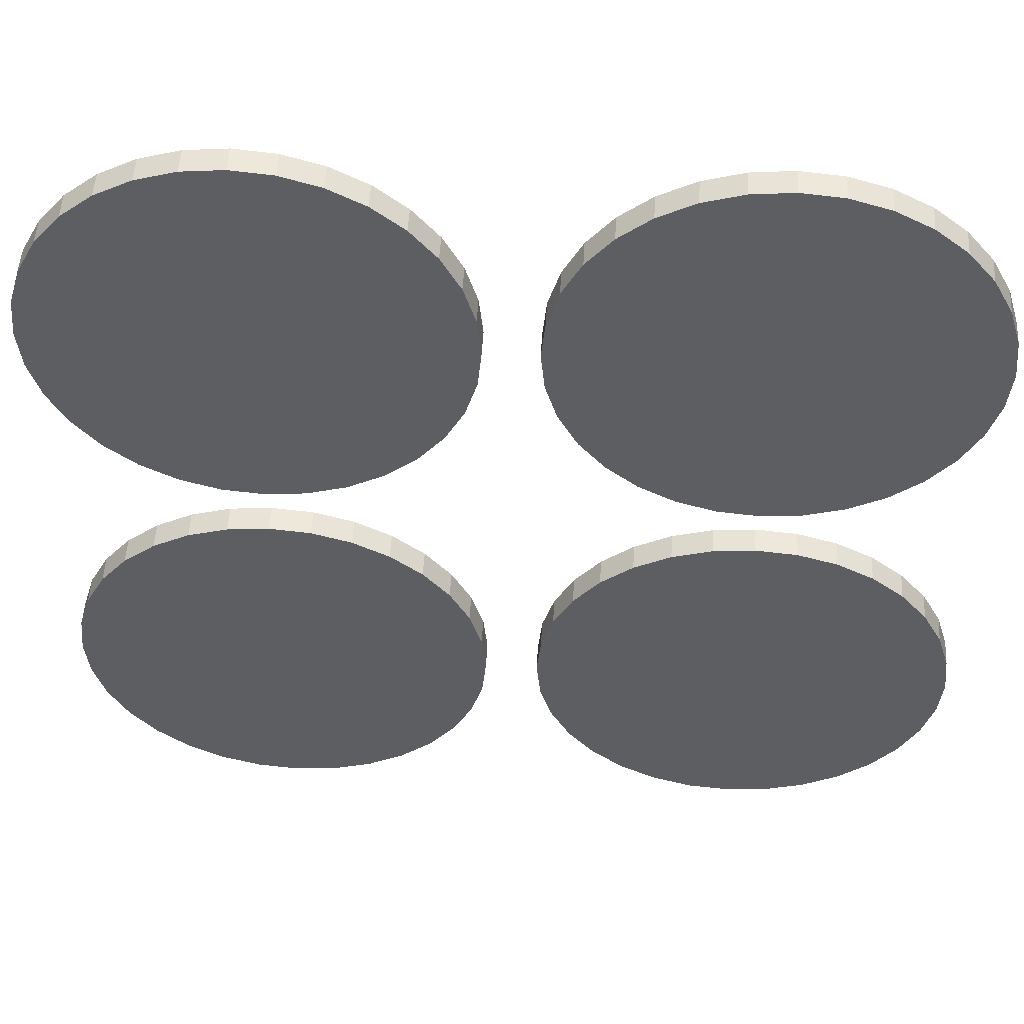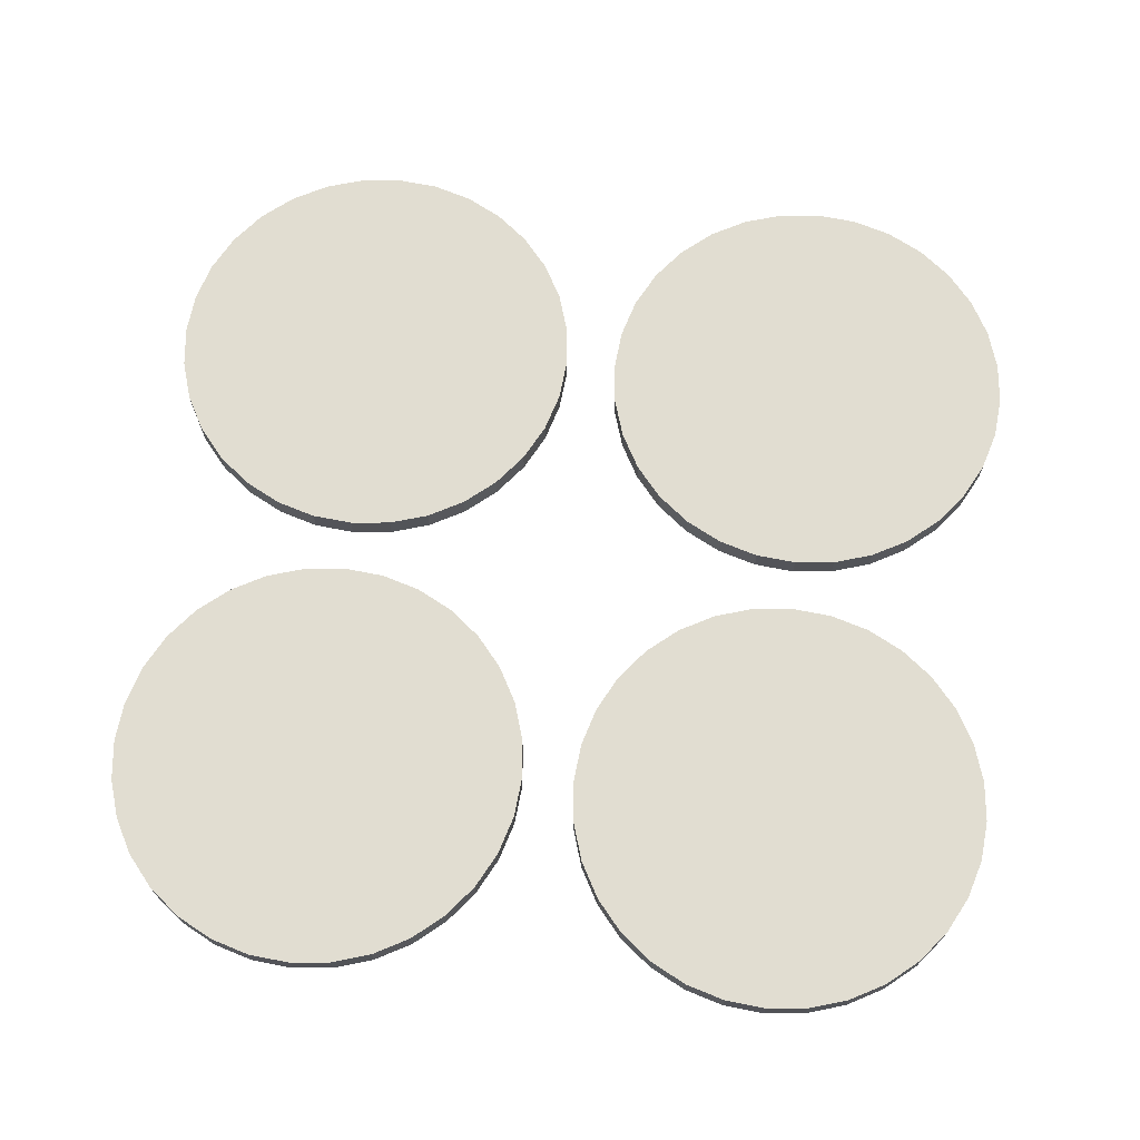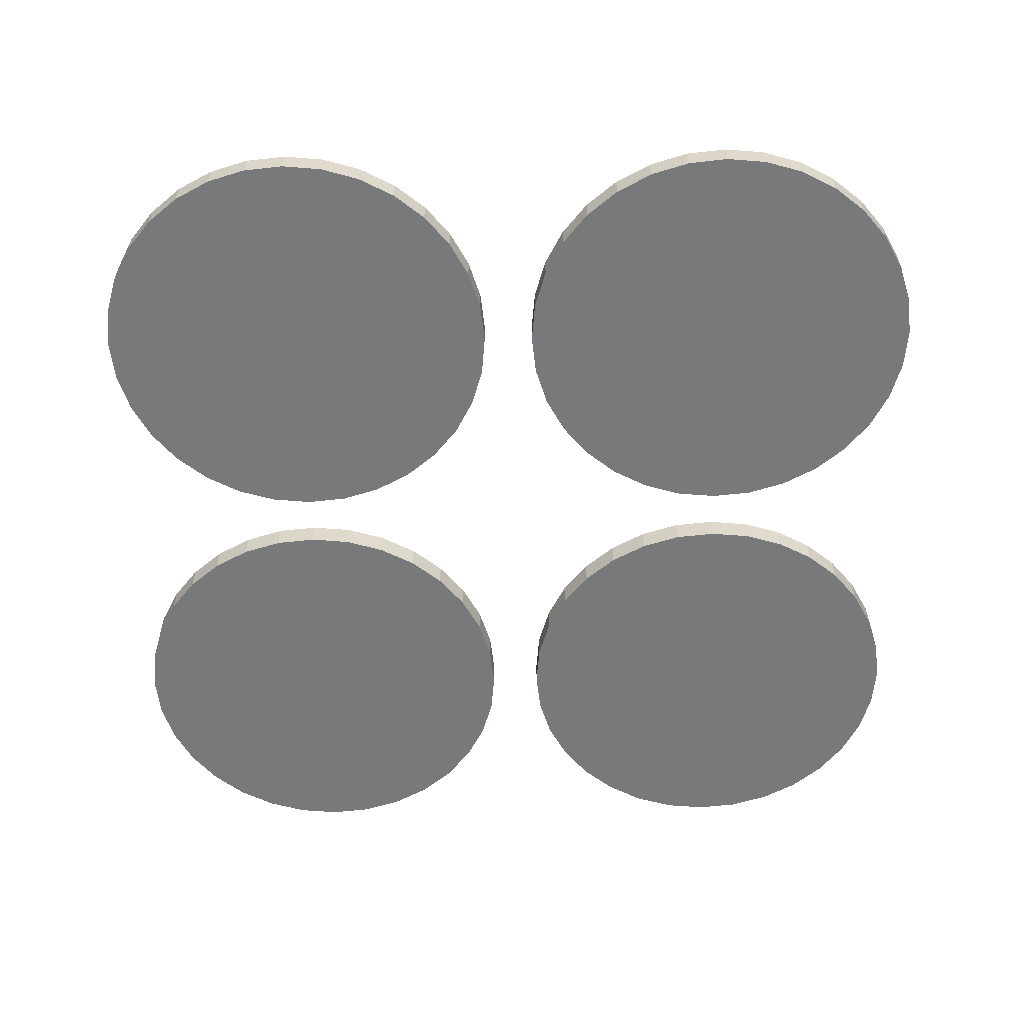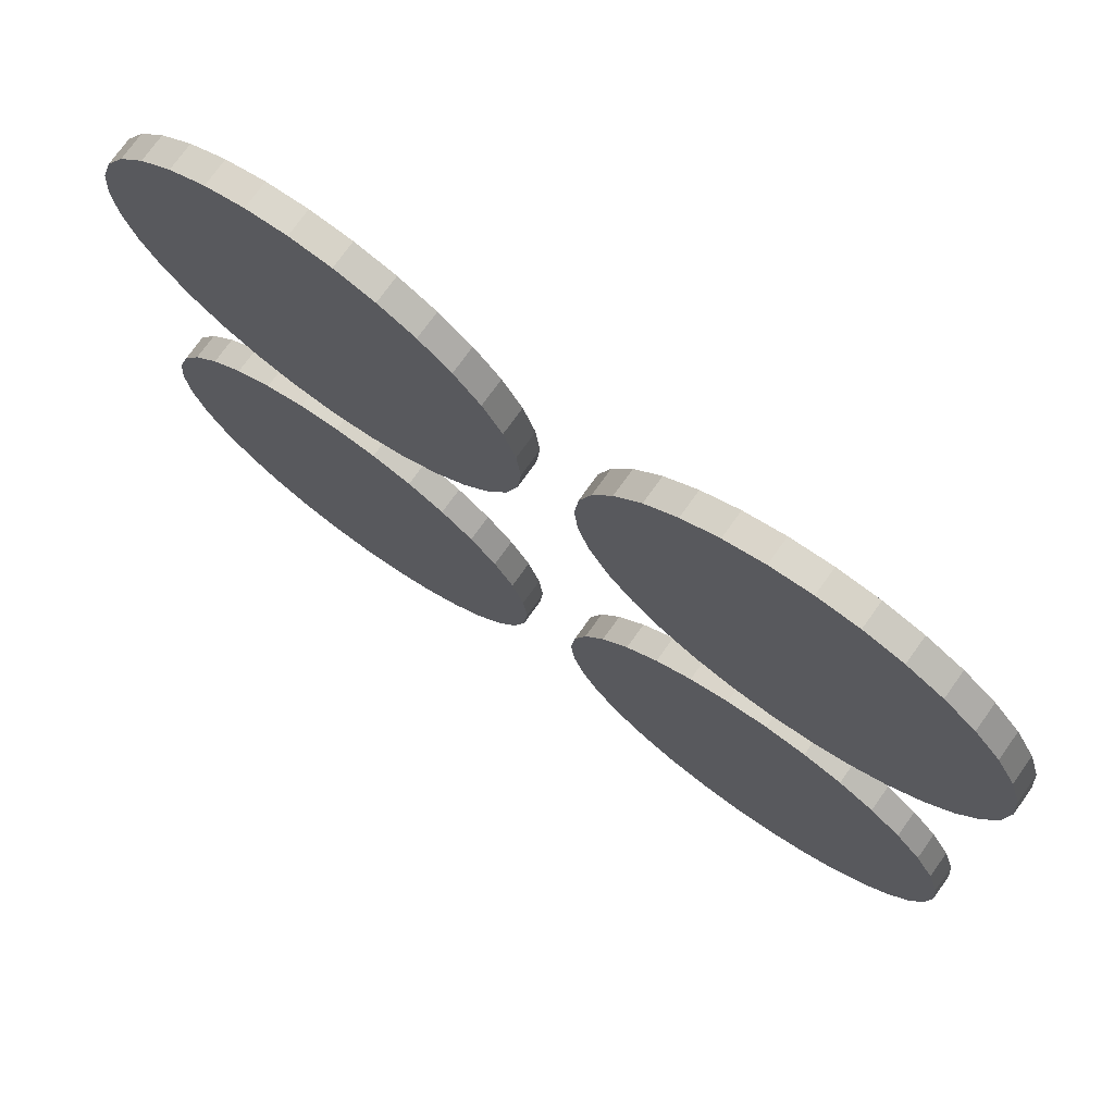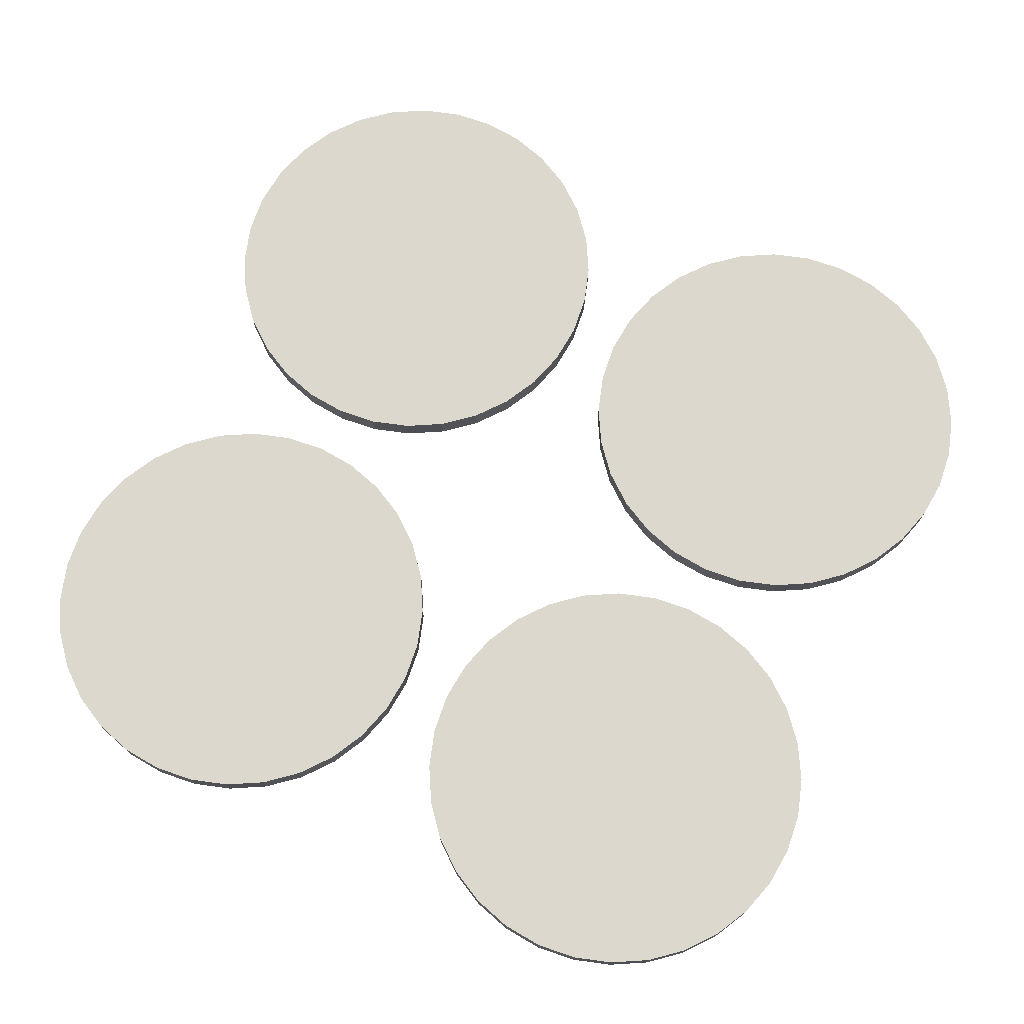
<metadata>
{"format":"obj","ext":"obj","renderer":"f3d","projection":"perspective","resolution":1024,"background":"white","views":[{"elev":50.7,"azim":-176.7,"up":"+Z"},{"elev":68.7,"azim":-174.5,"up":"+Y"},{"elev":-57.7,"azim":-179.0,"up":"+Y"},{"elev":75.0,"azim":35.6,"up":"+Z"},{"elev":72.3,"azim":-65.4,"up":"+Y"}]}
</metadata>
<code>
o Cylinder.003_Cylinder
v 0.45 1 -0.85
v 0.45 1.05 -0.85
v 0.528 1 -0.8423
v 0.528 1.05 -0.8423
v 0.6031 1 -0.8196
v 0.6031 1.05 -0.8196
v 0.6722 1 -0.7826
v 0.6722 1.05 -0.7826
v 0.7328 1 -0.7328
v 0.7328 1.05 -0.7328
v 0.7826 1 -0.6722
v 0.7826 1.05 -0.6722
v 0.8196 1 -0.6031
v 0.8196 1.05 -0.6031
v 0.8423 1 -0.528
v 0.8423 1.05 -0.528
v 0.85 1 -0.45
v 0.85 1.05 -0.45
v 0.8423 1 -0.372
v 0.8423 1.05 -0.372
v 0.8196 1 -0.2969
v 0.8196 1.05 -0.2969
v 0.7826 1 -0.2278
v 0.7826 1.05 -0.2278
v 0.7328 1 -0.1672
v 0.7328 1.05 -0.1672
v 0.6722 1 -0.1174
v 0.6722 1.05 -0.1174
v 0.6031 1 -0.08045
v 0.6031 1.05 -0.08045
v 0.528 1 -0.05769
v 0.528 1.05 -0.05769
v 0.45 1 -0.05
v 0.45 1.05 -0.05
v 0.372 1 -0.05769
v 0.372 1.05 -0.05769
v 0.2969 1 -0.08045
v 0.2969 1.05 -0.08045
v 0.2278 1 -0.1174
v 0.2278 1.05 -0.1174
v 0.1672 1 -0.1672
v 0.1672 1.05 -0.1672
v 0.1174 1 -0.2278
v 0.1174 1.05 -0.2278
v 0.08045 1 -0.2969
v 0.08045 1.05 -0.2969
v 0.05769 1 -0.372
v 0.05769 1.05 -0.372
v 0.05 1 -0.45
v 0.05 1.05 -0.45
v 0.05769 1 -0.528
v 0.05769 1.05 -0.528
v 0.08045 1 -0.6031
v 0.08045 1.05 -0.6031
v 0.1174 1 -0.6722
v 0.1174 1.05 -0.6722
v 0.1672 1 -0.7328
v 0.1672 1.05 -0.7328
v 0.2278 1 -0.7826
v 0.2278 1.05 -0.7826
v 0.2969 1 -0.8196
v 0.2969 1.05 -0.8196
v 0.372 1 -0.8423
v 0.372 1.05 -0.8423
v -0.45 1 -0.85
v -0.45 1.05 -0.85
v -0.372 1 -0.8423
v -0.372 1.05 -0.8423
v -0.2969 1 -0.8196
v -0.2969 1.05 -0.8196
v -0.2278 1 -0.7826
v -0.2278 1.05 -0.7826
v -0.1672 1 -0.7328
v -0.1672 1.05 -0.7328
v -0.1174 1 -0.6722
v -0.1174 1.05 -0.6722
v -0.08045 1 -0.6031
v -0.08045 1.05 -0.6031
v -0.05769 1 -0.528
v -0.05769 1.05 -0.528
v -0.05 1 -0.45
v -0.05 1.05 -0.45
v -0.05769 1 -0.372
v -0.05769 1.05 -0.372
v -0.08045 1 -0.2969
v -0.08045 1.05 -0.2969
v -0.1174 1 -0.2278
v -0.1174 1.05 -0.2278
v -0.1672 1 -0.1672
v -0.1672 1.05 -0.1672
v -0.2278 1 -0.1174
v -0.2278 1.05 -0.1174
v -0.2969 1 -0.08045
v -0.2969 1.05 -0.08045
v -0.372 1 -0.05769
v -0.372 1.05 -0.05769
v -0.45 1 -0.05
v -0.45 1.05 -0.05
v -0.528 1 -0.05769
v -0.528 1.05 -0.05769
v -0.6031 1 -0.08045
v -0.6031 1.05 -0.08045
v -0.6722 1 -0.1174
v -0.6722 1.05 -0.1174
v -0.7328 1 -0.1672
v -0.7328 1.05 -0.1672
v -0.7826 1 -0.2278
v -0.7826 1.05 -0.2278
v -0.8196 1 -0.2969
v -0.8196 1.05 -0.2969
v -0.8423 1 -0.372
v -0.8423 1.05 -0.372
v -0.85 1 -0.45
v -0.85 1.05 -0.45
v -0.8423 1 -0.528
v -0.8423 1.05 -0.528
v -0.8196 1 -0.6031
v -0.8196 1.05 -0.6031
v -0.7826 1 -0.6722
v -0.7826 1.05 -0.6722
v -0.7328 1 -0.7328
v -0.7328 1.05 -0.7328
v -0.6722 1 -0.7826
v -0.6722 1.05 -0.7826
v -0.6031 1 -0.8196
v -0.6031 1.05 -0.8196
v -0.528 1 -0.8423
v -0.528 1.05 -0.8423
v 0.45 1 0.05
v 0.45 1.05 0.05
v 0.528 1 0.05769
v 0.528 1.05 0.05769
v 0.6031 1 0.08045
v 0.6031 1.05 0.08045
v 0.6722 1 0.1174
v 0.6722 1.05 0.1174
v 0.7328 1 0.1672
v 0.7328 1.05 0.1672
v 0.7826 1 0.2278
v 0.7826 1.05 0.2278
v 0.8196 1 0.2969
v 0.8196 1.05 0.2969
v 0.8423 1 0.372
v 0.8423 1.05 0.372
v 0.85 1 0.45
v 0.85 1.05 0.45
v 0.8423 1 0.528
v 0.8423 1.05 0.528
v 0.8196 1 0.6031
v 0.8196 1.05 0.6031
v 0.7826 1 0.6722
v 0.7826 1.05 0.6722
v 0.7328 1 0.7328
v 0.7328 1.05 0.7328
v 0.6722 1 0.7826
v 0.6722 1.05 0.7826
v 0.6031 1 0.8196
v 0.6031 1.05 0.8196
v 0.528 1 0.8423
v 0.528 1.05 0.8423
v 0.45 1 0.85
v 0.45 1.05 0.85
v 0.372 1 0.8423
v 0.372 1.05 0.8423
v 0.2969 1 0.8196
v 0.2969 1.05 0.8196
v 0.2278 1 0.7826
v 0.2278 1.05 0.7826
v 0.1672 1 0.7328
v 0.1672 1.05 0.7328
v 0.1174 1 0.6722
v 0.1174 1.05 0.6722
v 0.08045 1 0.6031
v 0.08045 1.05 0.6031
v 0.05769 1 0.528
v 0.05769 1.05 0.528
v 0.05 1 0.45
v 0.05 1.05 0.45
v 0.05769 1 0.372
v 0.05769 1.05 0.372
v 0.08045 1 0.2969
v 0.08045 1.05 0.2969
v 0.1174 1 0.2278
v 0.1174 1.05 0.2278
v 0.1672 1 0.1672
v 0.1672 1.05 0.1672
v 0.2278 1 0.1174
v 0.2278 1.05 0.1174
v 0.2969 1 0.08045
v 0.2969 1.05 0.08045
v 0.372 1 0.05769
v 0.372 1.05 0.05769
v -0.45 1 0.05
v -0.45 1.05 0.05
v -0.372 1 0.05769
v -0.372 1.05 0.05769
v -0.2969 1 0.08045
v -0.2969 1.05 0.08045
v -0.2278 1 0.1174
v -0.2278 1.05 0.1174
v -0.1672 1 0.1672
v -0.1672 1.05 0.1672
v -0.1174 1 0.2278
v -0.1174 1.05 0.2278
v -0.08045 1 0.2969
v -0.08045 1.05 0.2969
v -0.05769 1 0.372
v -0.05769 1.05 0.372
v -0.05 1 0.45
v -0.05 1.05 0.45
v -0.05769 1 0.528
v -0.05769 1.05 0.528
v -0.08045 1 0.6031
v -0.08045 1.05 0.6031
v -0.1174 1 0.6722
v -0.1174 1.05 0.6722
v -0.1672 1 0.7328
v -0.1672 1.05 0.7328
v -0.2278 1 0.7826
v -0.2278 1.05 0.7826
v -0.2969 1 0.8196
v -0.2969 1.05 0.8196
v -0.372 1 0.8423
v -0.372 1.05 0.8423
v -0.45 1 0.85
v -0.45 1.05 0.85
v -0.528 1 0.8423
v -0.528 1.05 0.8423
v -0.6031 1 0.8196
v -0.6031 1.05 0.8196
v -0.6722 1 0.7826
v -0.6722 1.05 0.7826
v -0.7328 1 0.7328
v -0.7328 1.05 0.7328
v -0.7826 1 0.6722
v -0.7826 1.05 0.6722
v -0.8196 1 0.6031
v -0.8196 1.05 0.6031
v -0.8423 1 0.528
v -0.8423 1.05 0.528
v -0.85 1 0.45
v -0.85 1.05 0.45
v -0.8423 1 0.372
v -0.8423 1.05 0.372
v -0.8196 1 0.2969
v -0.8196 1.05 0.2969
v -0.7826 1 0.2278
v -0.7826 1.05 0.2278
v -0.7328 1 0.1672
v -0.7328 1.05 0.1672
v -0.6722 1 0.1174
v -0.6722 1.05 0.1174
v -0.6031 1 0.08045
v -0.6031 1.05 0.08045
v -0.528 1 0.05769
v -0.528 1.05 0.05769
f 2 3 1
f 4 5 3
f 6 7 5
f 8 9 7
f 10 11 9
f 12 13 11
f 14 15 13
f 16 17 15
f 18 19 17
f 20 21 19
f 22 23 21
f 24 25 23
f 26 27 25
f 28 29 27
f 30 31 29
f 32 33 31
f 34 35 33
f 36 37 35
f 38 39 37
f 40 41 39
f 42 43 41
f 44 45 43
f 46 47 45
f 48 49 47
f 50 51 49
f 52 53 51
f 54 55 53
f 56 57 55
f 58 59 57
f 60 61 59
f 38 22 54
f 64 1 63
f 62 63 61
f 31 47 63
f 66 67 65
f 68 69 67
f 70 71 69
f 72 73 71
f 74 75 73
f 76 77 75
f 78 79 77
f 80 81 79
f 82 83 81
f 84 85 83
f 86 87 85
f 88 89 87
f 90 91 89
f 92 93 91
f 94 95 93
f 96 97 95
f 98 99 97
f 100 101 99
f 102 103 101
f 104 105 103
f 106 107 105
f 108 109 107
f 110 111 109
f 112 113 111
f 114 115 113
f 116 117 115
f 118 119 117
f 120 121 119
f 122 123 121
f 124 125 123
f 102 86 70
f 128 65 127
f 126 127 125
f 95 111 79
f 130 131 129
f 132 133 131
f 134 135 133
f 136 137 135
f 138 139 137
f 140 141 139
f 142 143 141
f 144 145 143
f 146 147 145
f 148 149 147
f 150 151 149
f 152 153 151
f 154 155 153
f 156 157 155
f 158 159 157
f 160 161 159
f 162 163 161
f 164 165 163
f 166 167 165
f 168 169 167
f 170 171 169
f 172 173 171
f 174 175 173
f 176 177 175
f 178 179 177
f 180 181 179
f 182 183 181
f 184 185 183
f 186 187 185
f 188 189 187
f 166 150 134
f 192 129 191
f 190 191 189
f 167 175 191
f 194 195 193
f 196 197 195
f 198 199 197
f 200 201 199
f 202 203 201
f 204 205 203
f 206 207 205
f 208 209 207
f 210 211 209
f 212 213 211
f 214 215 213
f 216 217 215
f 218 219 217
f 220 221 219
f 222 223 221
f 224 225 223
f 226 227 225
f 228 229 227
f 230 231 229
f 232 233 231
f 234 235 233
f 236 237 235
f 238 239 237
f 240 241 239
f 242 243 241
f 244 245 243
f 246 247 245
f 248 249 247
f 250 251 249
f 252 253 251
f 230 214 198
f 256 193 255
f 254 255 253
f 231 239 255
f 2 4 3
f 4 6 5
f 6 8 7
f 8 10 9
f 10 12 11
f 12 14 13
f 14 16 15
f 16 18 17
f 18 20 19
f 20 22 21
f 22 24 23
f 24 26 25
f 26 28 27
f 28 30 29
f 30 32 31
f 32 34 33
f 34 36 35
f 36 38 37
f 38 40 39
f 40 42 41
f 42 44 43
f 44 46 45
f 46 48 47
f 48 50 49
f 50 52 51
f 52 54 53
f 54 56 55
f 56 58 57
f 58 60 59
f 60 62 61
f 6 4 2
f 2 64 6
f 62 60 58
f 58 56 54
f 54 52 50
f 50 48 54
f 46 44 42
f 42 40 46
f 38 36 34
f 34 32 38
f 30 28 26
f 26 24 22
f 22 20 14
f 18 16 14
f 14 12 10
f 10 8 6
f 6 64 62
f 62 58 6
f 54 48 46
f 46 40 38
f 38 32 30
f 30 26 38
f 20 18 14
f 14 10 22
f 6 58 54
f 54 46 38
f 38 26 22
f 22 10 6
f 6 54 22
f 64 2 1
f 62 64 63
f 63 1 3
f 3 5 7
f 7 9 15
f 11 13 15
f 15 17 19
f 19 21 23
f 23 25 31
f 27 29 31
f 31 33 35
f 35 37 39
f 39 41 43
f 43 45 47
f 47 49 51
f 51 53 47
f 55 57 59
f 59 61 63
f 63 3 7
f 9 11 15
f 15 19 31
f 25 27 31
f 31 35 39
f 39 43 47
f 47 53 55
f 55 59 47
f 63 7 31
f 19 23 31
f 31 39 47
f 47 59 63
f 7 15 31
f 66 68 67
f 68 70 69
f 70 72 71
f 72 74 73
f 74 76 75
f 76 78 77
f 78 80 79
f 80 82 81
f 82 84 83
f 84 86 85
f 86 88 87
f 88 90 89
f 90 92 91
f 92 94 93
f 94 96 95
f 96 98 97
f 98 100 99
f 100 102 101
f 102 104 103
f 104 106 105
f 106 108 107
f 108 110 109
f 110 112 111
f 112 114 113
f 114 116 115
f 116 118 117
f 118 120 119
f 120 122 121
f 122 124 123
f 124 126 125
f 70 68 126
f 66 128 126
f 126 124 122
f 122 120 118
f 118 116 114
f 114 112 118
f 110 108 106
f 106 104 110
f 102 100 98
f 98 96 94
f 94 92 90
f 90 88 86
f 86 84 82
f 82 80 86
f 78 76 74
f 74 72 70
f 68 66 126
f 126 122 118
f 118 112 110
f 110 104 102
f 102 98 94
f 94 90 102
f 86 80 78
f 78 74 70
f 70 126 102
f 118 110 102
f 102 90 86
f 86 78 70
f 126 118 102
f 128 66 65
f 126 128 127
f 127 65 67
f 67 69 71
f 71 73 75
f 75 77 79
f 79 81 87
f 83 85 87
f 87 89 91
f 91 93 95
f 95 97 99
f 99 101 95
f 103 105 107
f 107 109 111
f 111 113 115
f 115 117 119
f 119 121 127
f 123 125 127
f 127 67 79
f 71 75 79
f 81 83 87
f 87 91 79
f 95 101 103
f 103 107 111
f 111 115 127
f 121 123 127
f 67 71 79
f 79 91 95
f 95 103 111
f 115 119 127
f 127 79 111
f 130 132 131
f 132 134 133
f 134 136 135
f 136 138 137
f 138 140 139
f 140 142 141
f 142 144 143
f 144 146 145
f 146 148 147
f 148 150 149
f 150 152 151
f 152 154 153
f 154 156 155
f 156 158 157
f 158 160 159
f 160 162 161
f 162 164 163
f 164 166 165
f 166 168 167
f 168 170 169
f 170 172 171
f 172 174 173
f 174 176 175
f 176 178 177
f 178 180 179
f 180 182 181
f 182 184 183
f 184 186 185
f 186 188 187
f 188 190 189
f 134 132 130
f 130 192 190
f 190 188 186
f 186 184 182
f 182 180 178
f 178 176 182
f 174 172 170
f 170 168 174
f 166 164 158
f 162 160 158
f 158 156 150
f 154 152 150
f 150 148 146
f 146 144 150
f 142 140 138
f 138 136 142
f 134 130 182
f 190 186 182
f 182 176 174
f 174 168 166
f 164 162 158
f 156 154 150
f 150 144 142
f 142 136 134
f 130 190 182
f 182 174 166
f 166 158 150
f 150 142 134
f 134 182 166
f 192 130 129
f 190 192 191
f 191 129 131
f 131 133 135
f 135 137 139
f 139 141 143
f 143 145 147
f 147 149 143
f 151 153 155
f 155 157 159
f 159 161 163
f 163 165 167
f 167 169 171
f 171 173 175
f 175 177 179
f 179 181 183
f 183 185 191
f 187 189 191
f 191 131 135
f 135 139 143
f 143 149 151
f 151 155 159
f 159 163 167
f 167 171 175
f 175 179 191
f 185 187 191
f 191 135 143
f 143 151 191
f 159 167 191
f 179 183 191
f 191 151 159
f 194 196 195
f 196 198 197
f 198 200 199
f 200 202 201
f 202 204 203
f 204 206 205
f 206 208 207
f 208 210 209
f 210 212 211
f 212 214 213
f 214 216 215
f 216 218 217
f 218 220 219
f 220 222 221
f 222 224 223
f 224 226 225
f 226 228 227
f 228 230 229
f 230 232 231
f 232 234 233
f 234 236 235
f 236 238 237
f 238 240 239
f 240 242 241
f 242 244 243
f 244 246 245
f 246 248 247
f 248 250 249
f 250 252 251
f 252 254 253
f 198 196 194
f 194 256 254
f 254 252 250
f 250 248 246
f 246 244 242
f 242 240 246
f 238 236 234
f 234 232 238
f 230 228 222
f 226 224 222
f 222 220 214
f 218 216 214
f 214 212 210
f 210 208 214
f 206 204 202
f 202 200 206
f 198 194 246
f 254 250 246
f 246 240 238
f 238 232 230
f 228 226 222
f 220 218 214
f 214 208 206
f 206 200 198
f 194 254 246
f 246 238 230
f 230 222 214
f 214 206 198
f 198 246 230
f 256 194 193
f 254 256 255
f 255 193 195
f 195 197 199
f 199 201 203
f 203 205 207
f 207 209 215
f 211 213 215
f 215 217 219
f 219 221 223
f 223 225 227
f 227 229 231
f 231 233 235
f 235 237 239
f 239 241 243
f 243 245 239
f 247 249 251
f 251 253 255
f 255 195 207
f 199 203 207
f 209 211 215
f 215 219 207
f 223 227 231
f 231 235 239
f 239 245 247
f 247 251 239
f 195 199 207
f 207 219 223
f 223 231 255
f 239 251 255
f 255 207 223

</code>
